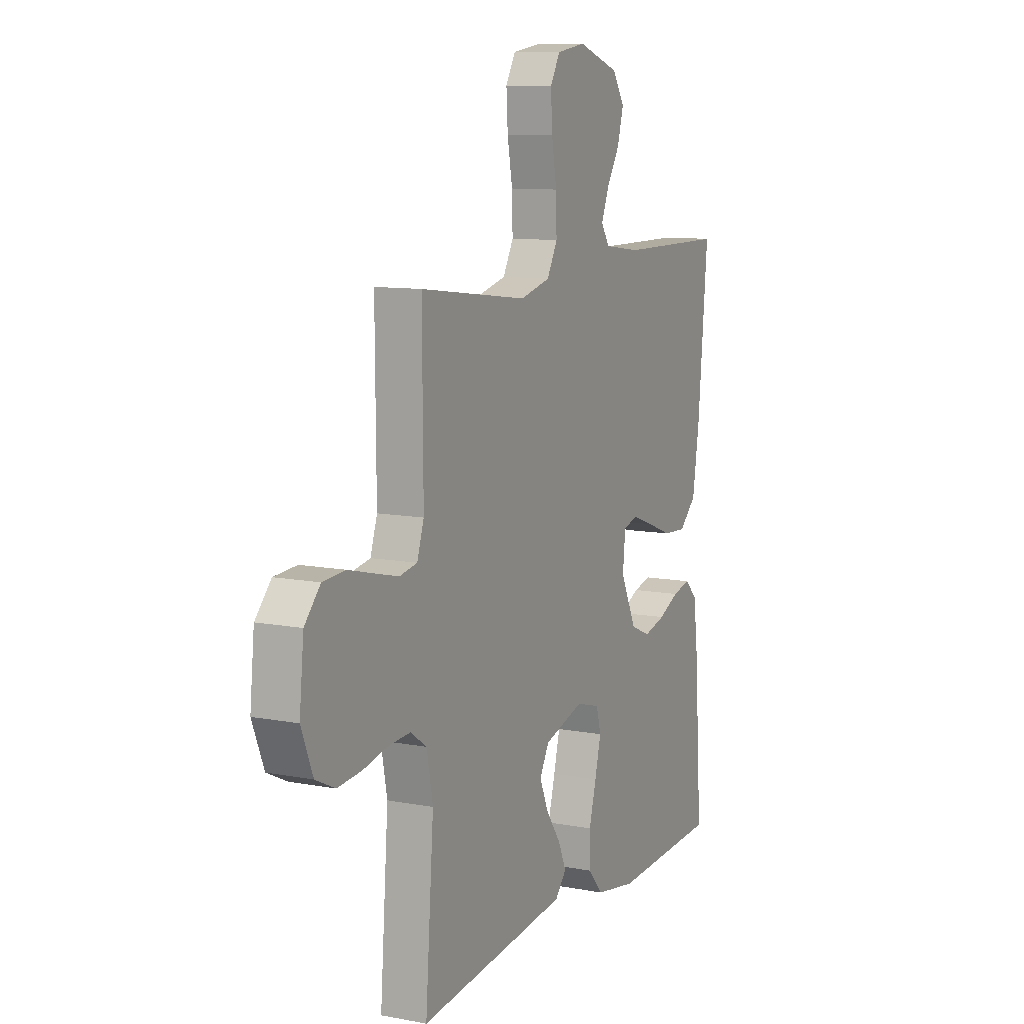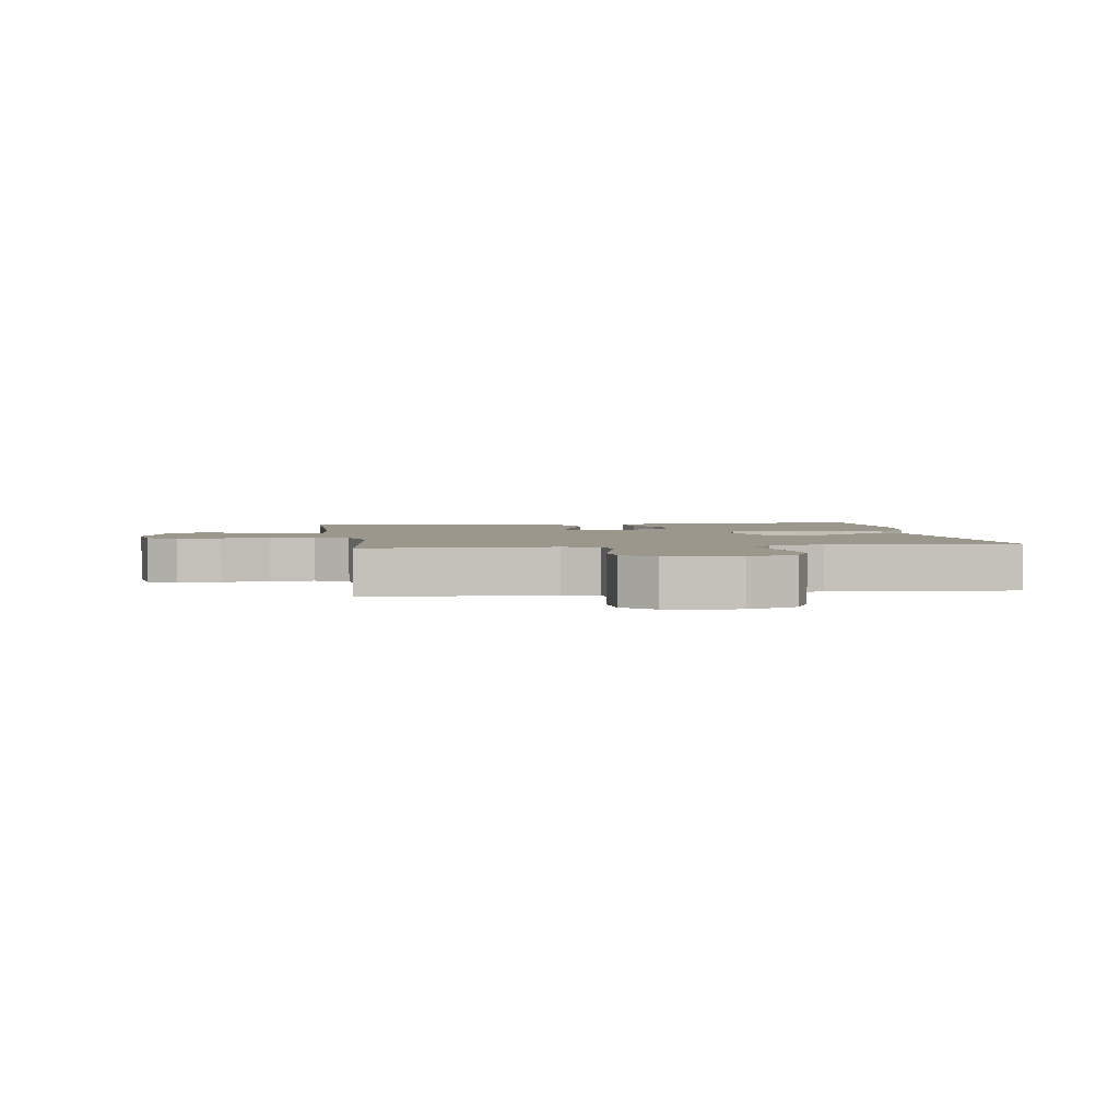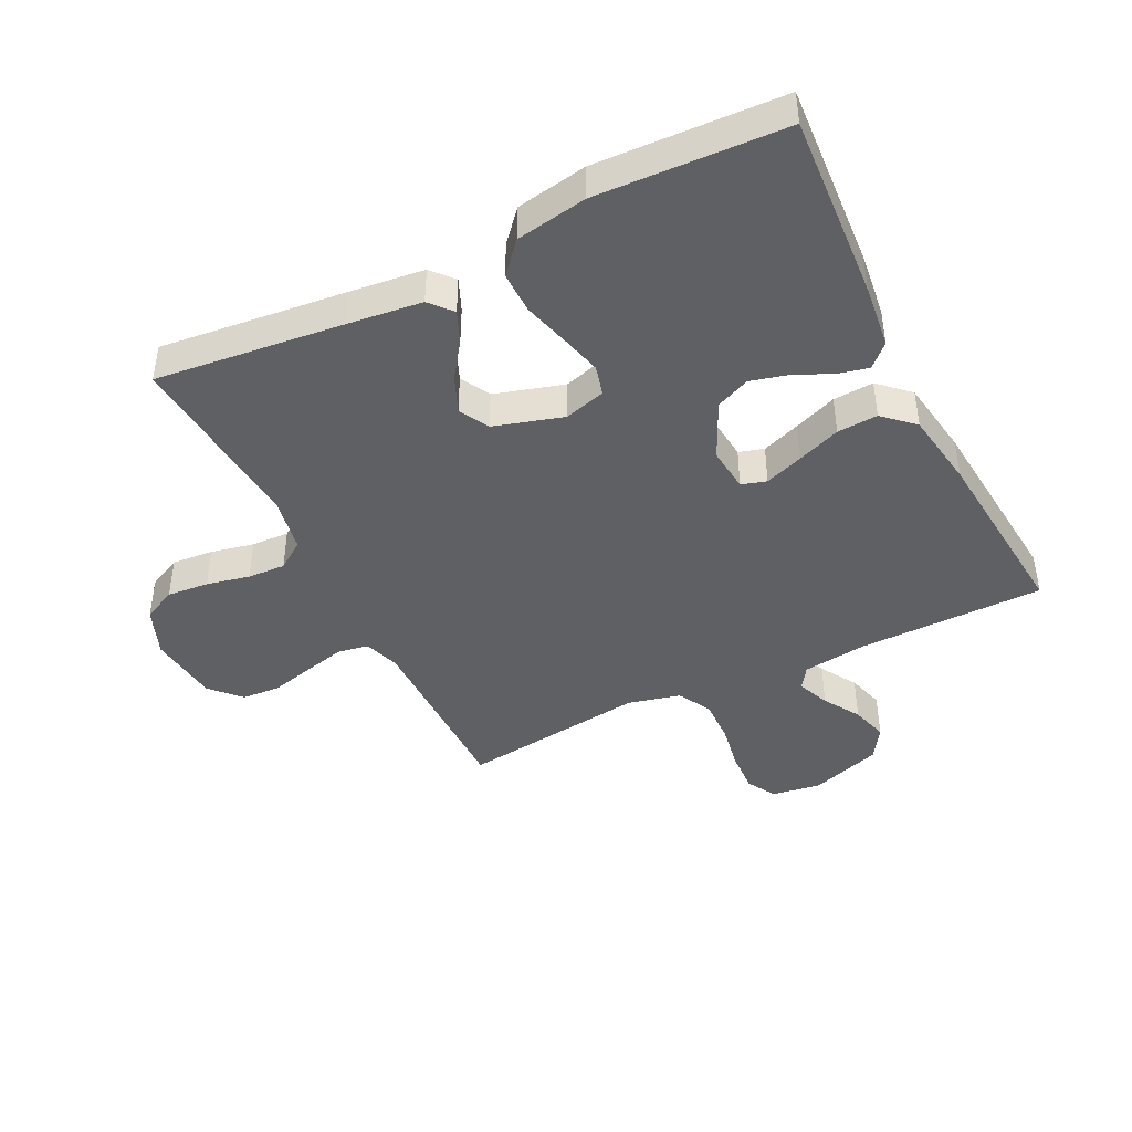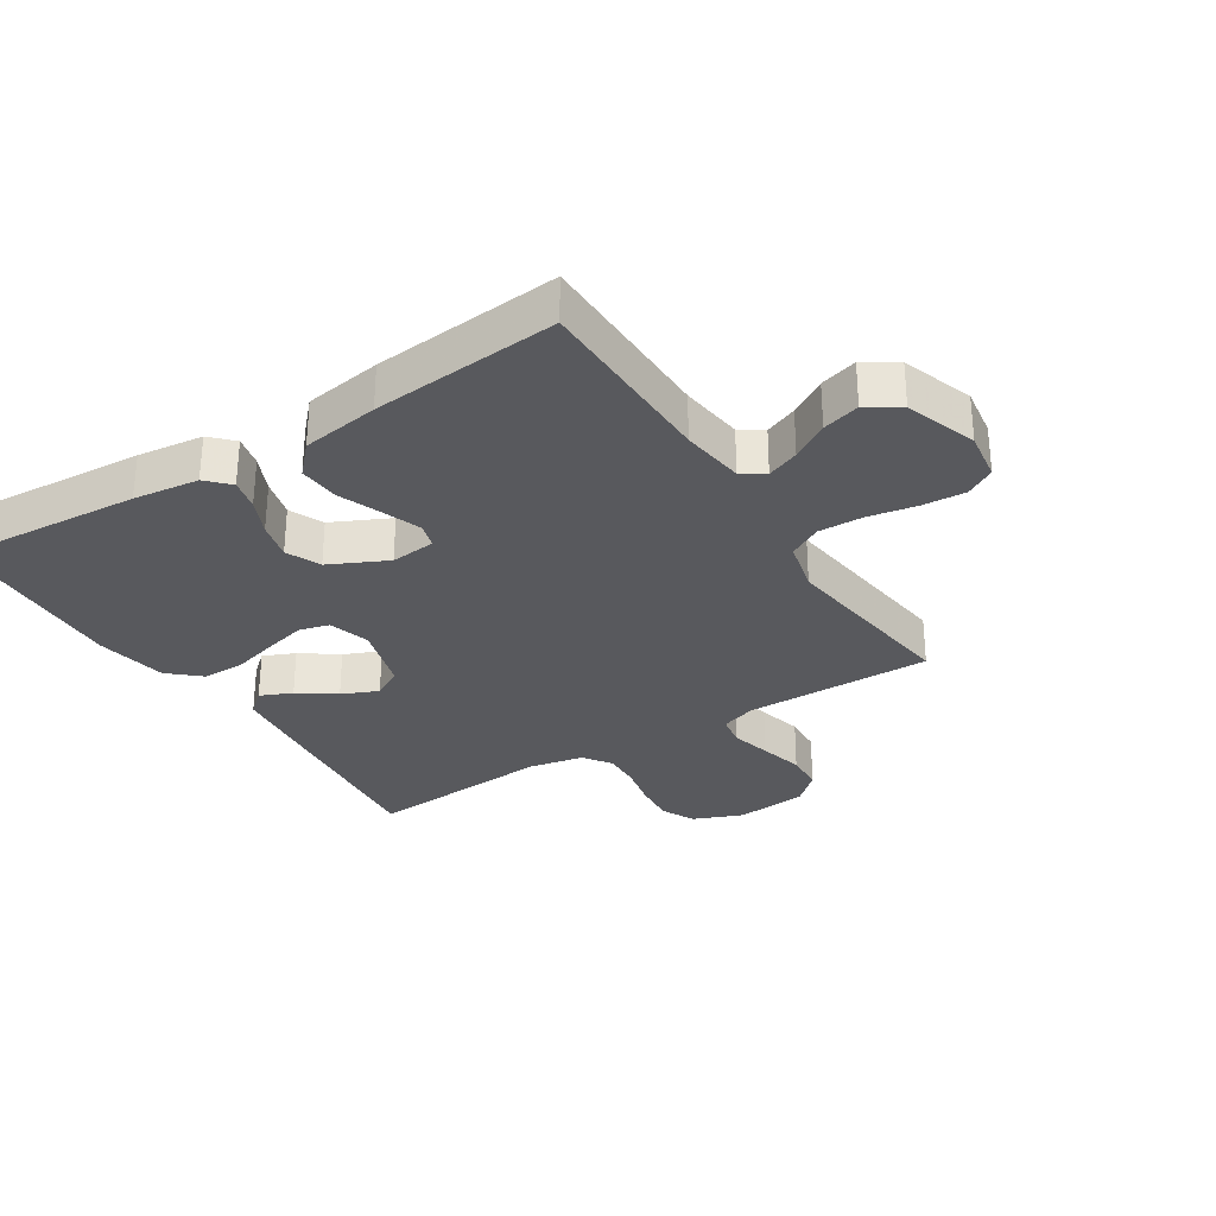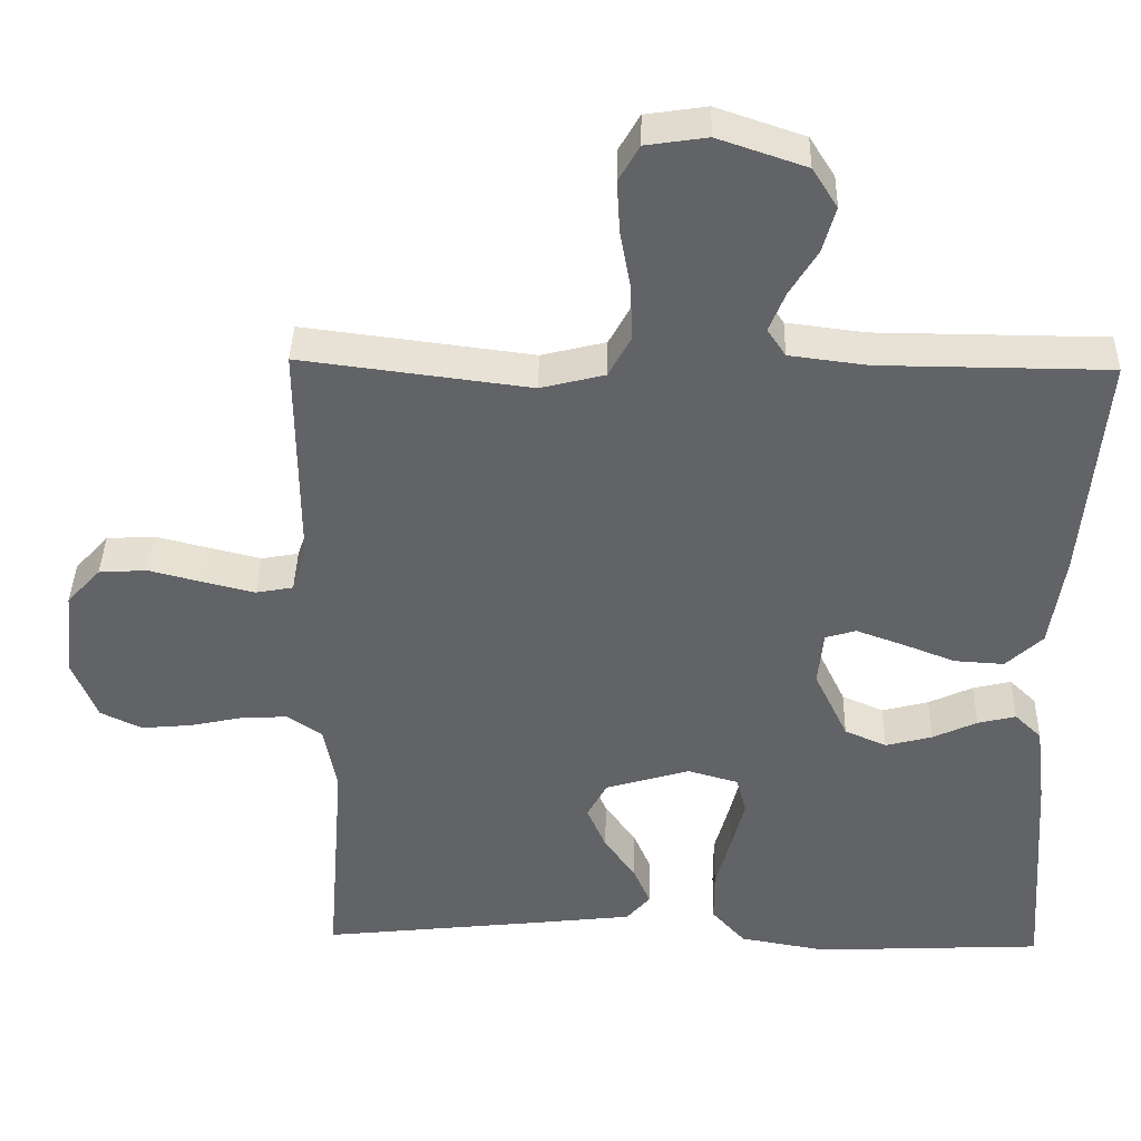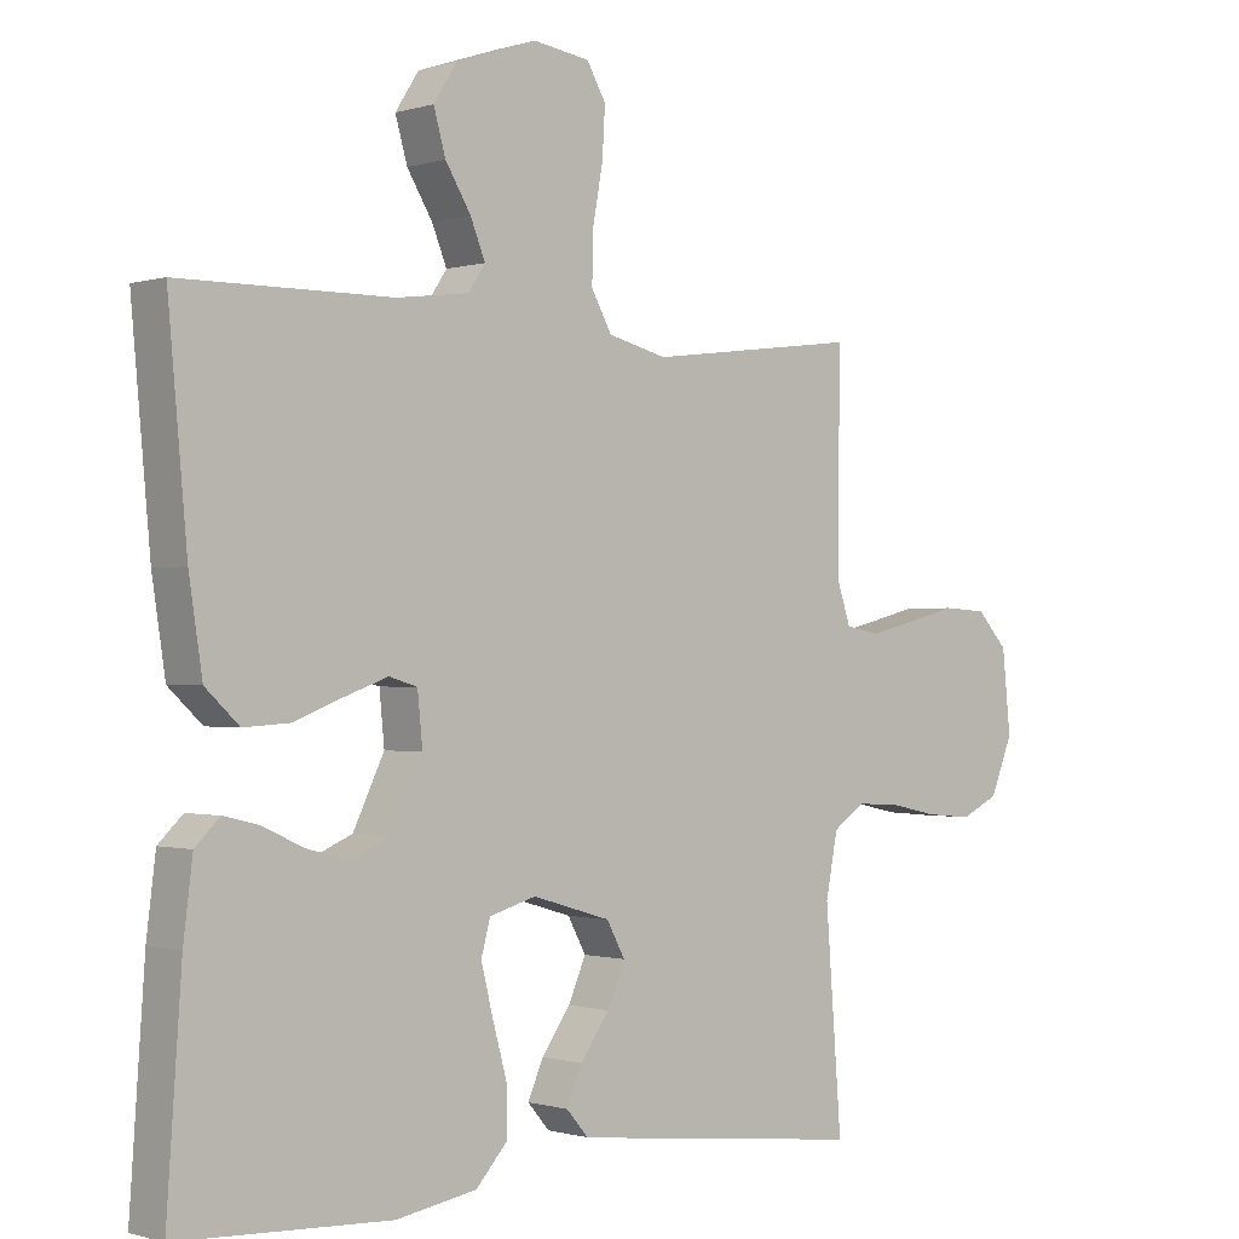
<metadata>
{"format":"obj","ext":"obj","renderer":"f3d","projection":"perspective","resolution":1024,"background":"white","views":[{"elev":10.3,"azim":115.9,"up":"+Z"},{"elev":2.8,"azim":81.3,"up":"+Y"},{"elev":-43.0,"azim":-153.5,"up":"+Y"},{"elev":-30.1,"azim":-57.6,"up":"+Y"},{"elev":39.1,"azim":-178.7,"up":"+Z"},{"elev":-0.6,"azim":-41.7,"up":"+Z"}]}
</metadata>
<code>
v -0.5 0.07 -0.5
v -0.479 0.07 -0.2
v -0.466 0.07 -0.095
v -0.431 0.07 -0.061
v -0.381 0.07 -0.073
v -0.323 0.07 -0.1
v -0.262 0.07 -0.116
v -0.207 0.07 -0.092
v -0.163 0.07 0
v -0.17 0.07 0.072
v -0.21 0.07 0.084
v -0.271 0.07 0.062
v -0.341 0.07 0.035
v -0.406 0.07 0.031
v -0.454 0.07 0.076
v -0.473 0.07 0.2
v -0.5 0.07 0.5
v -0.2 0.07 0.502
v -0.098 0.07 0.515
v -0.074 0.07 0.551
v -0.095 0.07 0.603
v -0.131 0.07 0.662
v -0.148 0.07 0.722
v -0.115 0.07 0.774
v 0 0.07 0.813
v 0.08 0.07 0.801
v 0.107 0.07 0.754
v 0.103 0.07 0.685
v 0.089 0.07 0.608
v 0.087 0.07 0.536
v 0.116 0.07 0.483
v 0.2 0.07 0.462
v 0.5 0.07 0.5
v 0.498 0.07 0.2
v 0.517 0.07 0.143
v 0.566 0.07 0.134
v 0.632 0.07 0.15
v 0.703 0.07 0.168
v 0.766 0.07 0.164
v 0.81 0.07 0.116
v 0.822 0.07 0
v 0.79 0.07 -0.079
v 0.736 0.07 -0.105
v 0.669 0.07 -0.099
v 0.6 0.07 -0.084
v 0.539 0.07 -0.081
v 0.494 0.07 -0.112
v 0.477 0.07 -0.2
v 0.5 0.07 -0.5
v 0.2 0.07 -0.467
v 0.08 0.07 -0.453
v 0.049 0.07 -0.417
v 0.071 0.07 -0.366
v 0.112 0.07 -0.308
v 0.137 0.07 -0.25
v 0.111 0.07 -0.202
v 0 0.07 -0.169
v -0.066 0.07 -0.188
v -0.079 0.07 -0.236
v -0.062 0.07 -0.304
v -0.042 0.07 -0.377
v -0.042 0.07 -0.445
v -0.086 0.07 -0.494
v -0.2 0.07 -0.514
v -0.5 0 -0.5
v -0.479 0 -0.2
v -0.466 0 -0.095
v -0.431 0 -0.061
v -0.381 0 -0.073
v -0.323 0 -0.1
v -0.262 0 -0.116
v -0.207 0 -0.092
v -0.163 0 0
v -0.17 0 0.072
v -0.21 0 0.084
v -0.271 0 0.062
v -0.341 0 0.035
v -0.406 0 0.031
v -0.454 0 0.076
v -0.473 0 0.2
v -0.5 0 0.5
v -0.2 0 0.502
v -0.098 0 0.515
v -0.074 0 0.551
v -0.095 0 0.603
v -0.131 0 0.662
v -0.148 0 0.722
v -0.115 0 0.774
v 0 0 0.813
v 0.08 0 0.801
v 0.107 0 0.754
v 0.103 0 0.685
v 0.089 0 0.608
v 0.087 0 0.536
v 0.116 0 0.483
v 0.2 0 0.462
v 0.5 0 0.5
v 0.498 0 0.2
v 0.517 0 0.143
v 0.566 0 0.134
v 0.632 0 0.15
v 0.703 0 0.168
v 0.766 0 0.164
v 0.81 0 0.116
v 0.822 0 0
v 0.79 0 -0.079
v 0.736 0 -0.105
v 0.669 0 -0.099
v 0.6 0 -0.084
v 0.539 0 -0.081
v 0.494 0 -0.112
v 0.477 0 -0.2
v 0.5 0 -0.5
v 0.2 0 -0.467
v 0.08 0 -0.453
v 0.049 0 -0.417
v 0.071 0 -0.366
v 0.112 0 -0.308
v 0.137 0 -0.25
v 0.111 0 -0.202
v 0 0 -0.169
v -0.066 0 -0.188
v -0.079 0 -0.236
v -0.062 0 -0.304
v -0.042 0 -0.377
v -0.042 0 -0.445
v -0.086 0 -0.494
v -0.2 0 -0.514
f 60 61 62 63
f 59 60 63 64
f 58 59 64 1
f 51 52 53 54
f 51 54 55
f 48 49 50 51
f 47 48 51 55
f 46 47 55 56
f 42 43 44 45
f 42 45 46
f 41 42 46
f 37 38 39 40
f 36 37 40 41
f 35 36 41 46
f 32 33 34
f 31 32 34 35
f 26 27 28 29
f 26 29 30
f 25 26 30
f 24 25 30
f 21 22 23 24
f 20 21 24 30
f 19 20 30 31
f 15 16 17 18
f 12 13 14 15
f 11 12 15 18
f 10 11 18 19
f 3 4 5 6
f 3 6 7
f 58 1 2 3
f 57 58 3 7
f 46 56 57
f 9 10 19 31
f 8 9 31 35
f 35 46 57
f 7 8 35 57
f 127 126 125 124
f 128 127 124 123
f 65 128 123 122
f 118 117 116 115
f 119 118 115
f 115 114 113 112
f 119 115 112 111
f 120 119 111 110
f 109 108 107 106
f 110 109 106
f 110 106 105
f 104 103 102 101
f 105 104 101 100
f 110 105 100 99
f 98 97 96
f 99 98 96 95
f 93 92 91 90
f 94 93 90
f 94 90 89
f 94 89 88
f 88 87 86 85
f 94 88 85 84
f 95 94 84 83
f 82 81 80 79
f 79 78 77 76
f 82 79 76 75
f 83 82 75 74
f 70 69 68 67
f 71 70 67
f 67 66 65 122
f 71 67 122 121
f 121 120 110
f 95 83 74 73
f 99 95 73 72
f 121 110 99
f 121 99 72 71
f 1 65 66 2
f 2 66 67 3
f 3 67 68 4
f 4 68 69 5
f 5 69 70 6
f 6 70 71 7
f 7 71 72 8
f 8 72 73 9
f 9 73 74 10
f 10 74 75 11
f 11 75 76 12
f 12 76 77 13
f 13 77 78 14
f 14 78 79 15
f 15 79 80 16
f 16 80 81 17
f 17 81 82 18
f 18 82 83 19
f 19 83 84 20
f 20 84 85 21
f 21 85 86 22
f 22 86 87 23
f 23 87 88 24
f 24 88 89 25
f 25 89 90 26
f 26 90 91 27
f 27 91 92 28
f 28 92 93 29
f 29 93 94 30
f 30 94 95 31
f 31 95 96 32
f 32 96 97 33
f 33 97 98 34
f 34 98 99 35
f 35 99 100 36
f 36 100 101 37
f 37 101 102 38
f 38 102 103 39
f 39 103 104 40
f 40 104 105 41
f 41 105 106 42
f 42 106 107 43
f 43 107 108 44
f 44 108 109 45
f 45 109 110 46
f 46 110 111 47
f 47 111 112 48
f 48 112 113 49
f 49 113 114 50
f 50 114 115 51
f 51 115 116 52
f 52 116 117 53
f 53 117 118 54
f 54 118 119 55
f 55 119 120 56
f 56 120 121 57
f 57 121 122 58
f 58 122 123 59
f 59 123 124 60
f 60 124 125 61
f 61 125 126 62
f 62 126 127 63
f 63 127 128 64
f 64 128 65 1

</code>
